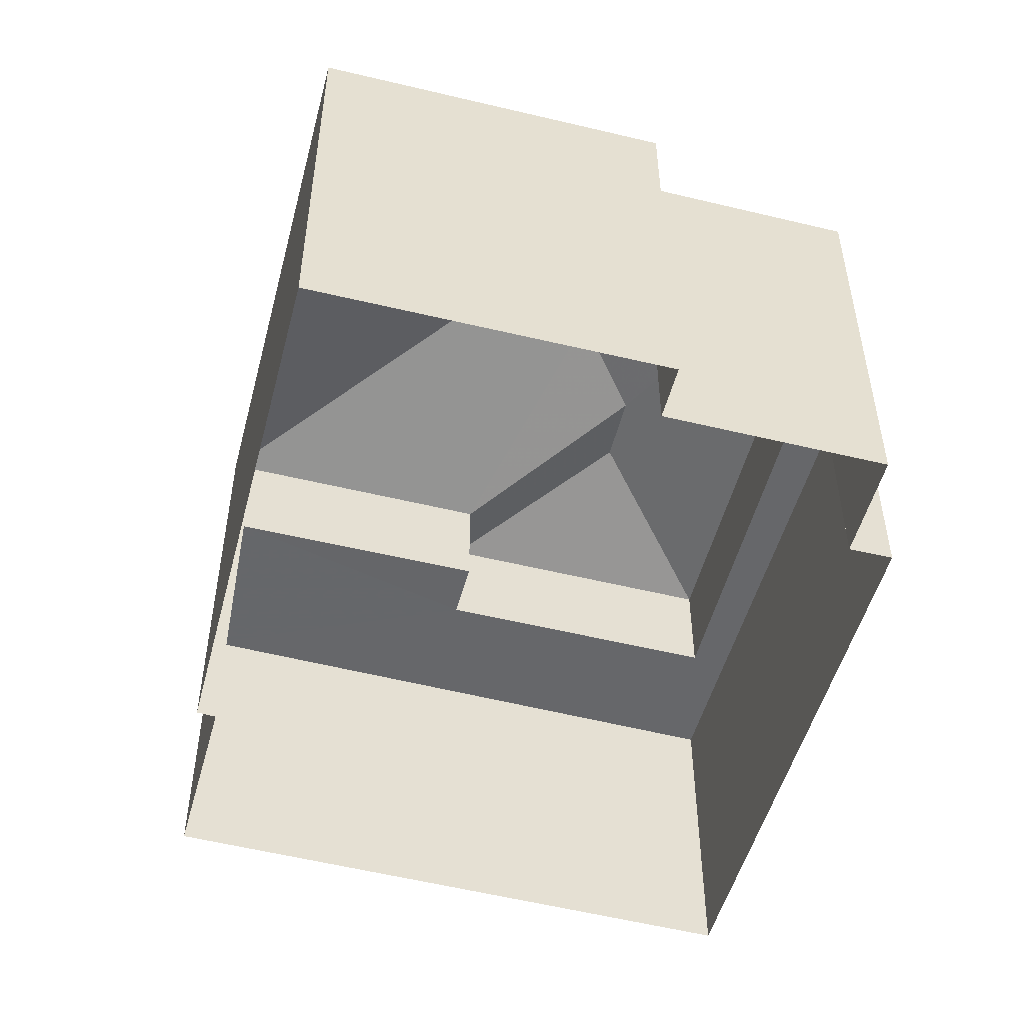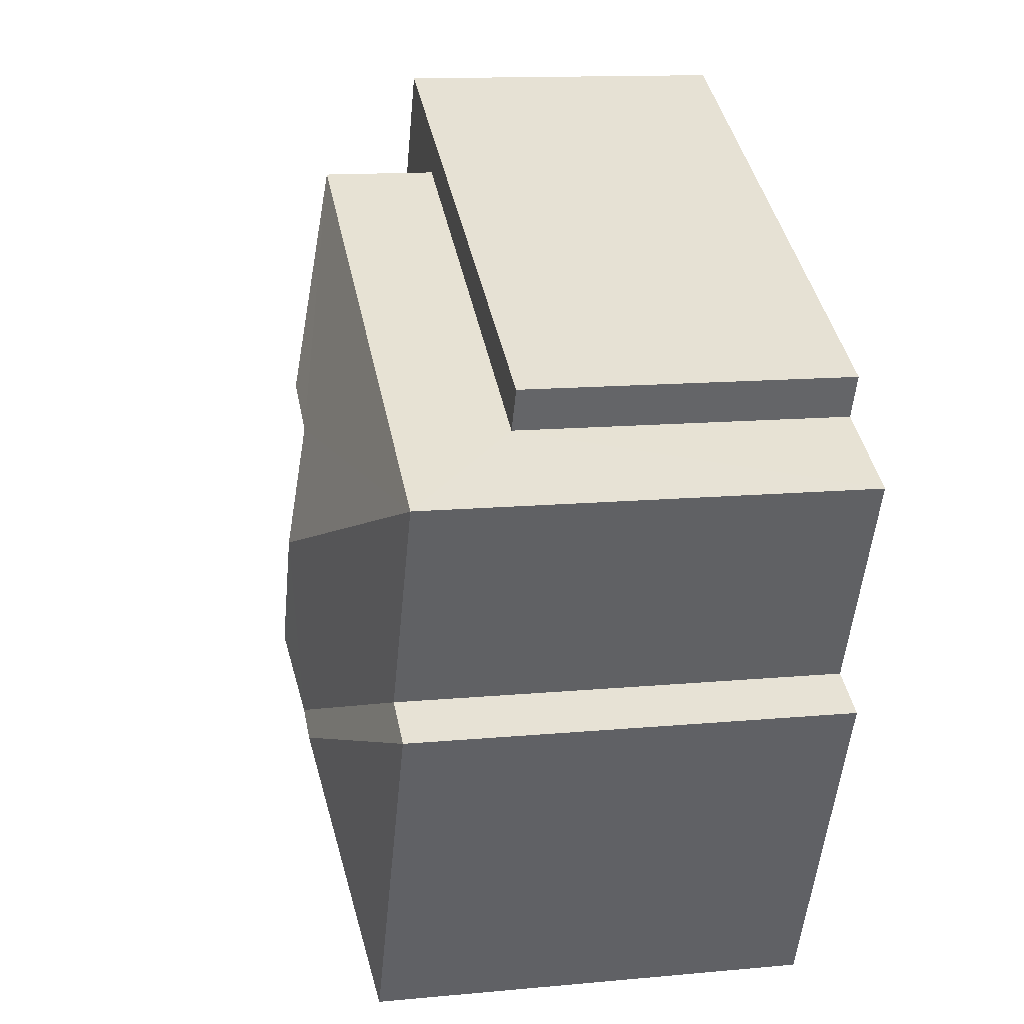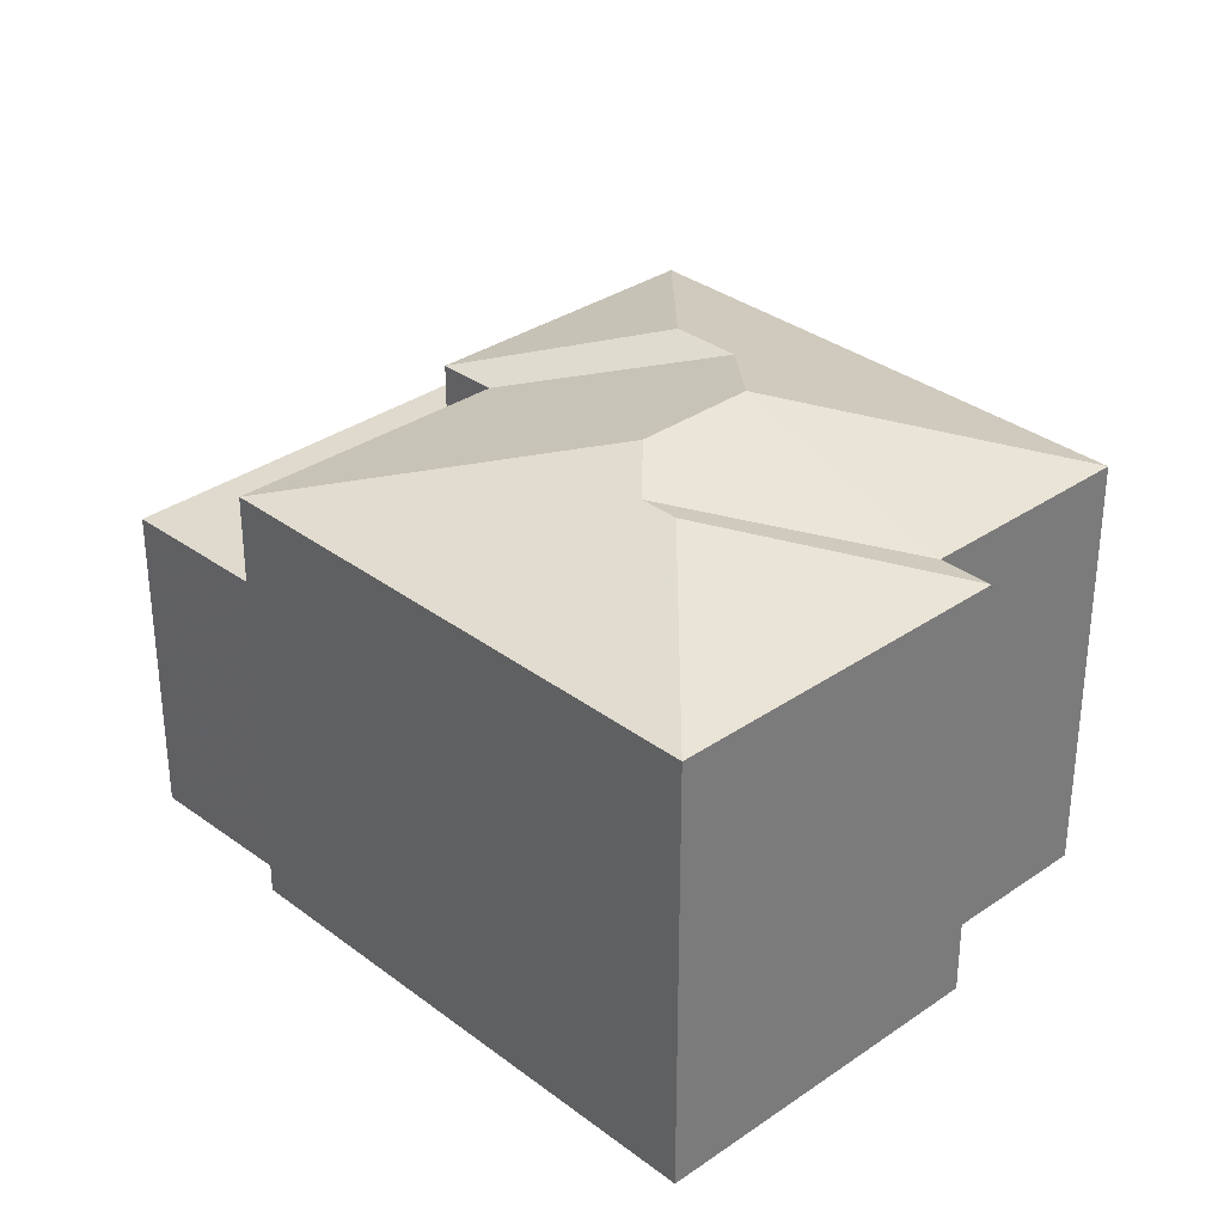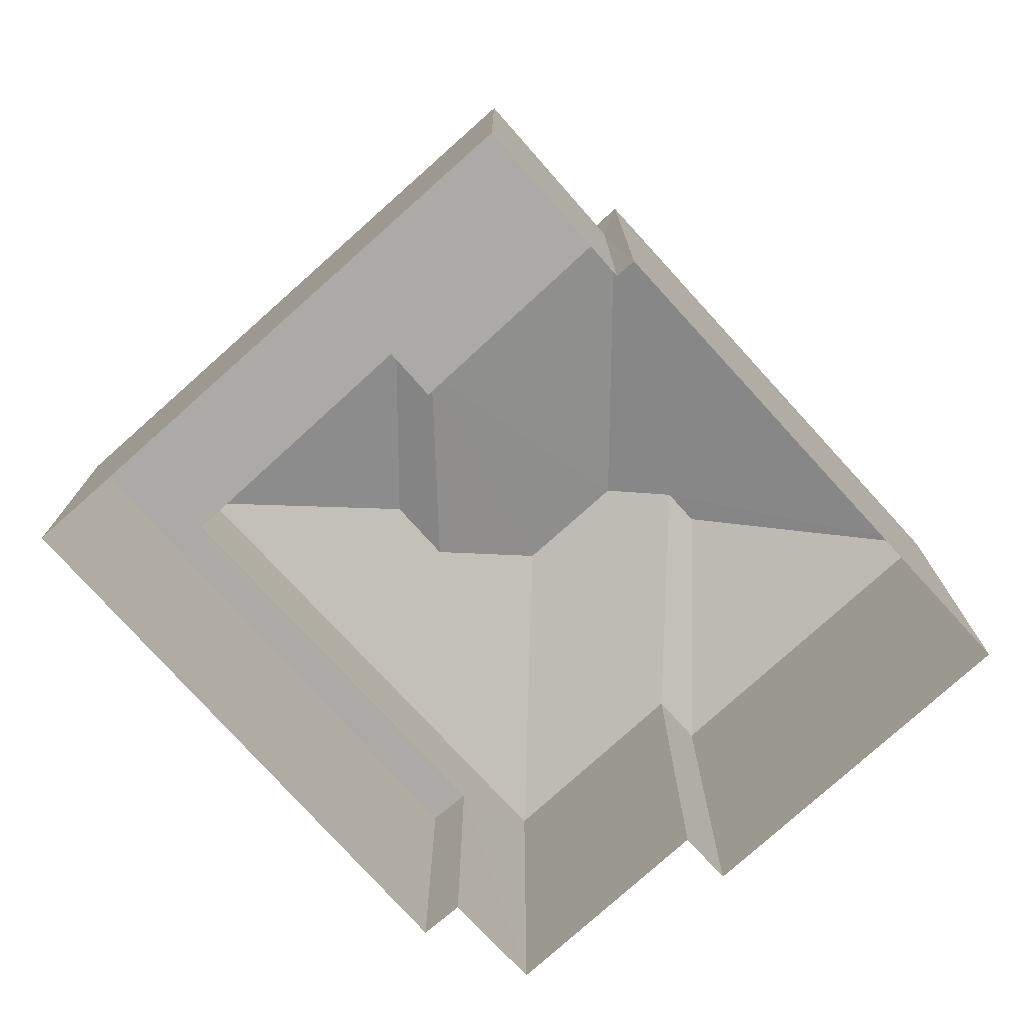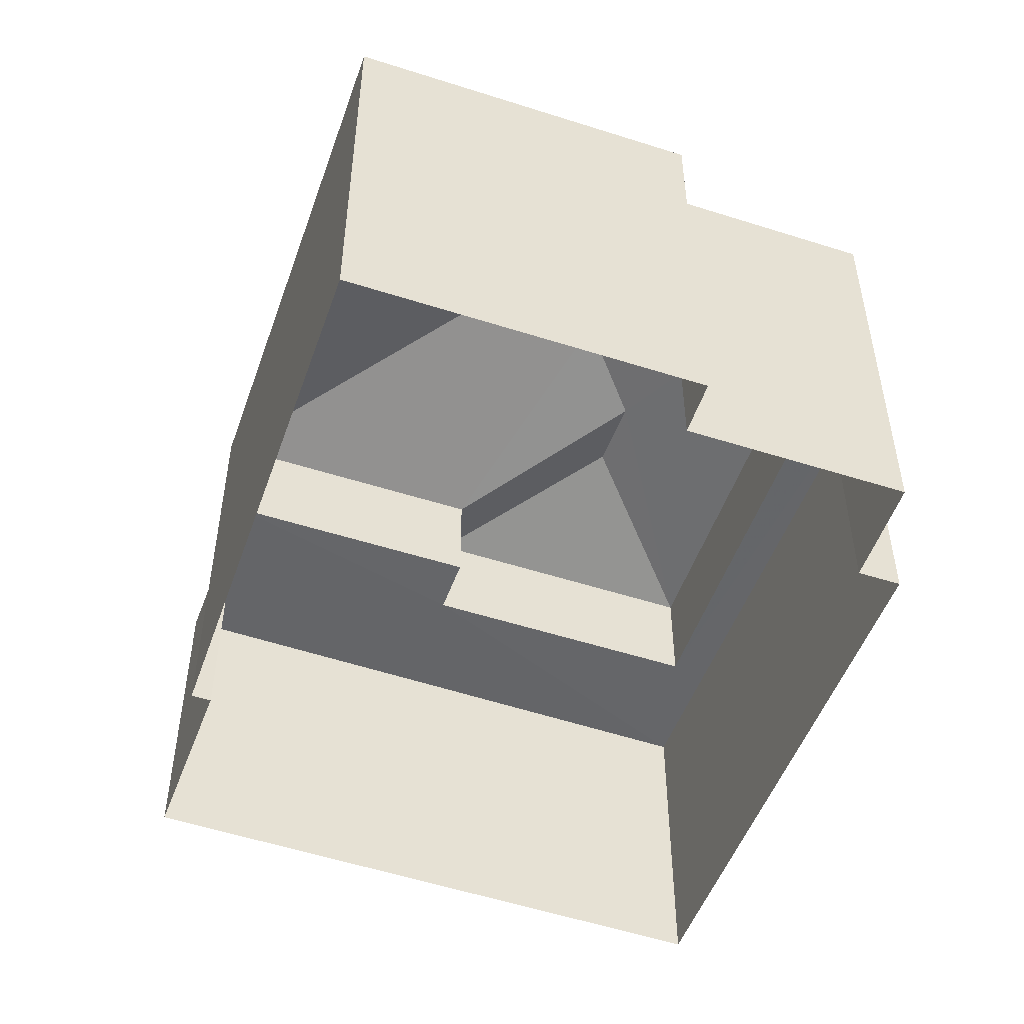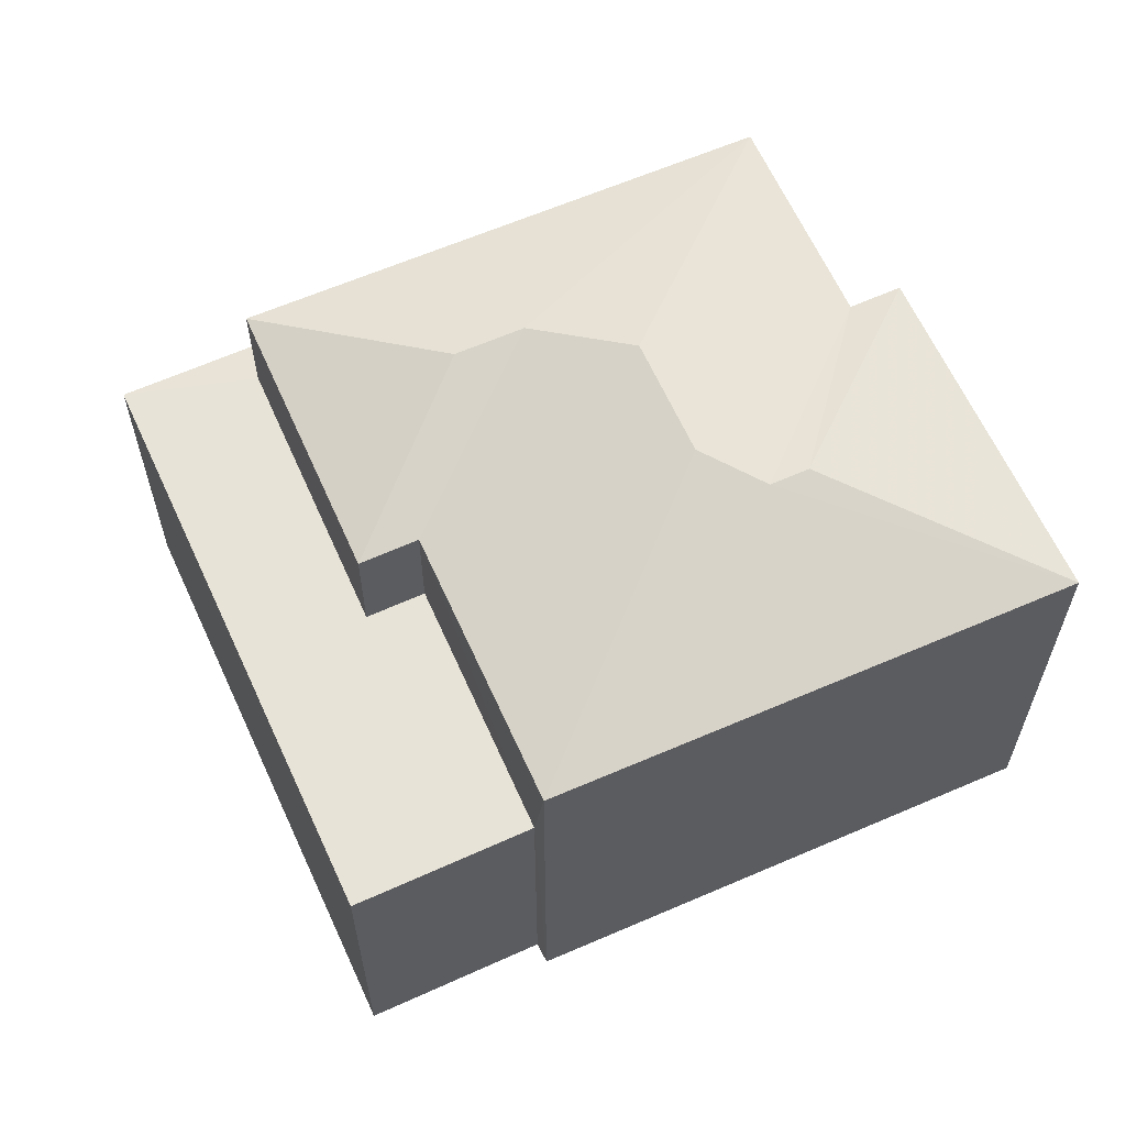
<metadata>
{"format":"obj","ext":"obj","renderer":"f3d","projection":"perspective","resolution":1024,"background":"white","views":[{"elev":-52.1,"azim":49.0,"up":"+Z"},{"elev":13.1,"azim":77.9,"up":"+Y"},{"elev":32.7,"azim":19.9,"up":"+Z"},{"elev":-75.9,"azim":-73.9,"up":"+Z"},{"elev":-51.6,"azim":44.4,"up":"+Z"},{"elev":62.0,"azim":-50.2,"up":"+Z"}]}
</metadata>
<code>
v -2.24e+05 -1.274e+05 16.45
v -2.24e+05 -1.274e+05 16.45
v -2.24e+05 -1.274e+05 16.45
v -2.24e+05 -1.274e+05 16.45
v -2.24e+05 -1.274e+05 16.45
v -2.24e+05 -1.274e+05 16.45
v -2.24e+05 -1.275e+05 16.45
v -2.24e+05 -1.274e+05 16.45
v -2.24e+05 -1.274e+05 16.45
v -2.24e+05 -1.274e+05 16.45
v -2.24e+05 -1.274e+05 23.32
v -2.24e+05 -1.274e+05 24.05
v -2.24e+05 -1.274e+05 23.32
v -2.24e+05 -1.274e+05 24.05
v -2.24e+05 -1.274e+05 23.32
v -2.24e+05 -1.274e+05 24.42
v -2.24e+05 -1.274e+05 23.32
v -2.24e+05 -1.274e+05 24.42
v -2.24e+05 -1.274e+05 24.17
v -2.24e+05 -1.274e+05 23.32
v -2.24e+05 -1.274e+05 24.17
v -2.24e+05 -1.274e+05 23.32
v -2.24e+05 -1.274e+05 23.32
v -2.24e+05 -1.275e+05 23.32
v -2.24e+05 -1.274e+05 21.58
v -2.24e+05 -1.274e+05 21.58
v -2.24e+05 -1.274e+05 21.58
v -2.24e+05 -1.274e+05 21.58
v -2.24e+05 -1.274e+05 21.58
v -2.24e+05 -1.274e+05 21.58
v -2.24e+05 -1.274e+05 21.58
v -2.24e+05 -1.274e+05 21.58
f 1 2 3
f 4 1 5
f 6 7 3
f 8 9 5
f 7 10 8
f 3 8 1
f 8 5 1
f 3 7 8
f 11 12 13
f 14 15 16
f 15 17 18
f 16 15 18
f 19 20 21
f 19 22 20
f 14 13 12
f 16 23 14
f 14 23 13
f 12 15 14
f 12 11 15
f 24 21 17
f 17 21 18
f 19 21 24
f 22 19 24
f 25 26 27
f 28 25 27
f 29 30 31
f 28 27 32
f 31 30 32
f 27 31 32
f 23 16 20
f 16 18 21
f 16 21 20
f 8 10 25
f 10 17 25
f 25 15 26
f 25 17 15
f 23 3 2
f 23 20 3
f 27 15 11
f 27 26 15
f 29 4 30
f 29 1 4
f 1 29 2
f 2 29 23
f 23 29 13
f 29 31 13
f 27 11 13
f 31 27 13
f 32 4 5
f 32 30 4
f 32 5 9
f 28 32 9
f 24 7 6
f 22 24 6
f 6 20 22
f 6 3 20
f 17 10 7
f 24 17 7
f 8 28 9
f 8 25 28

</code>
